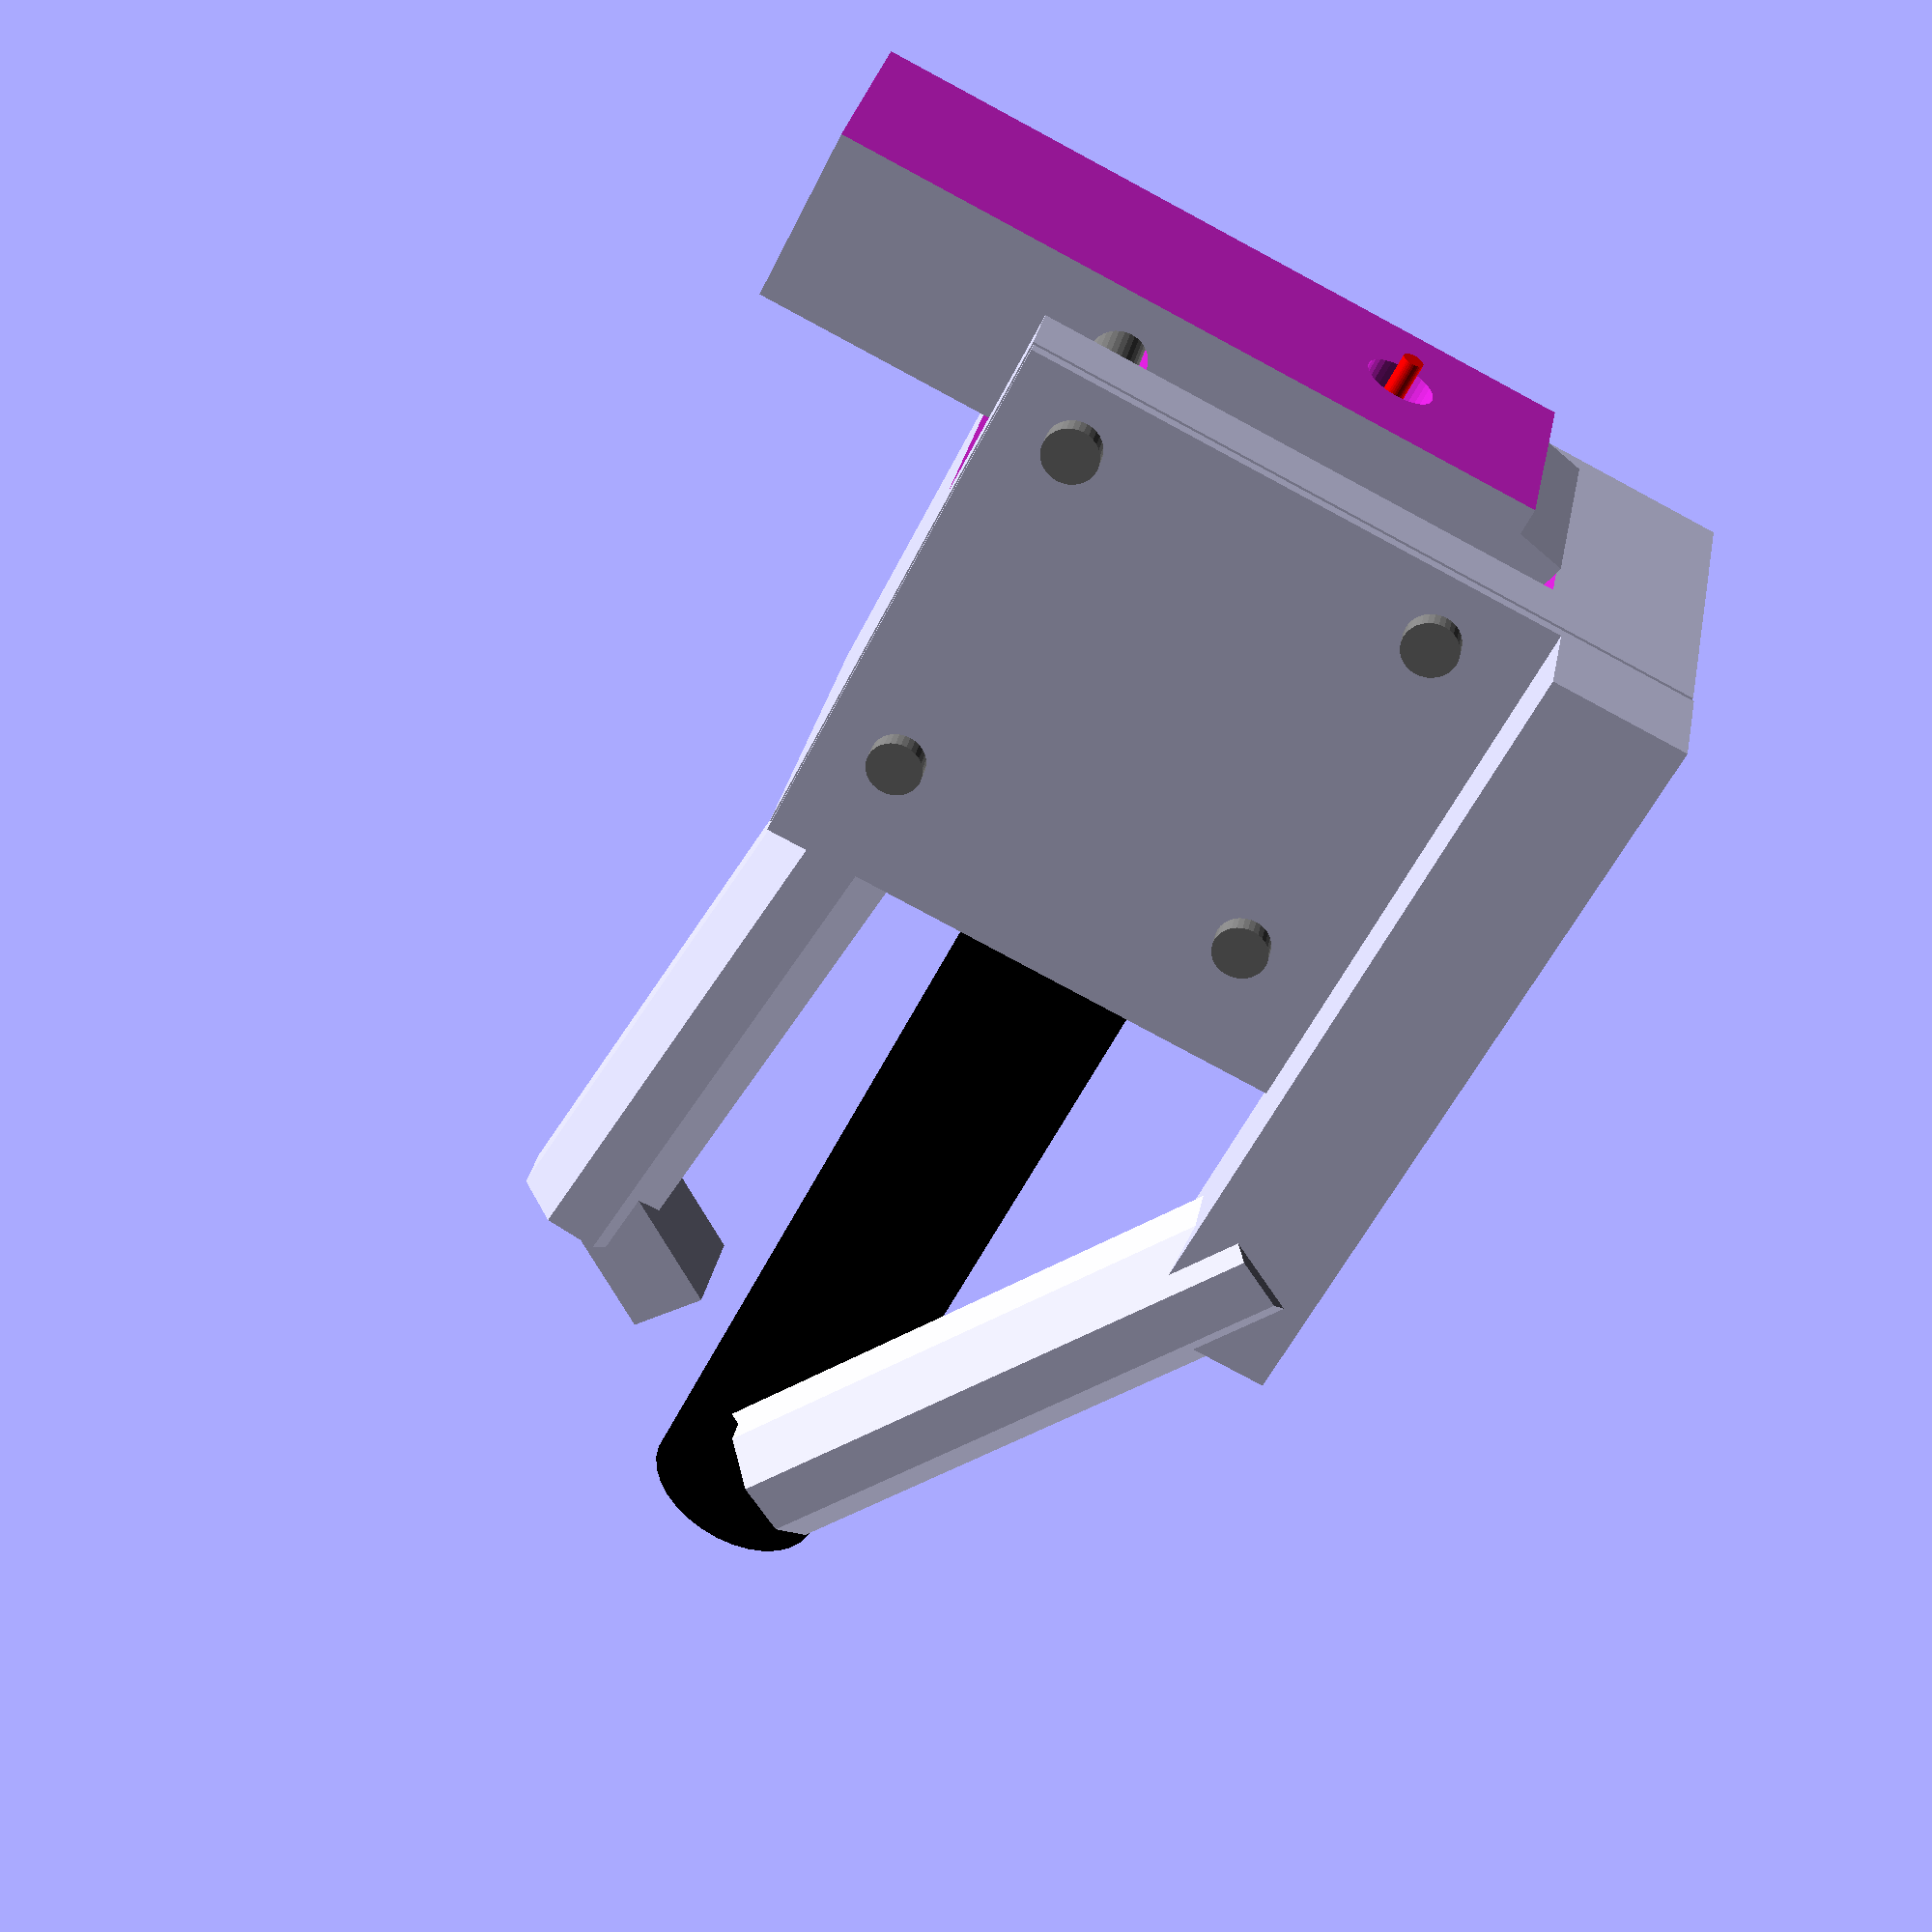
<openscad>
// TwoUp Extruder model

/* todo:

- Add bumps/holes so two halves of parts mate together (done)
- make body more airtight to force more air to vent
- add second vent to fan (done)
- make hot end tighter (done)
- make spring shorter (done)
- move spring out slightly (done, added holder)
- move bearing away 0.5mm (done)

*/

$fn=32;
part = 0; //[0:Preview Assembled, 6:Body plated, 9:Lever plated, 10:Vent, 11:Fan vent]

/* [Spring] */

// Spring hole height (mm)
springH = 16;
// Spring hole radius (mm)
springR = 3;

/* [General] */

// lever length
ll=20;
// Lever back angle (to go around screw and meet bearing hub)
la = 10;
// box x
bx=57;
// box y
by=47.72;
// box z
bz=30.72;
// Wall thickness
wall = 5;
// Clearance
clearance = 0.4;

/* [Hot End] */

// hot end Z
hz=15.36-2;
hz=bz/2;
// Hot end X
hx = 27;
// Hot end y
hy=7;

/* [Motor] */

// motor X
mx = 21;
// motor y
my = 26.72;
// motor size (approx)
ms = by-5;
// middle width
midW = bz-2*wall-2*clearance;
// Screws X Y position
sx1 = 5.5+1;
sx2 = 37.5;
sy1 = 11.22;
sy2 = 42.22;
sr = 1.5; //M3 screws' radius

/* [Bearing] */

// Tension bearing inner diameter
bid = 9.525;
// Tension bearing outer diameter
bod = 15.875;
// Tension bearing width
bw = 3.967;
// Offset (to leave room for filament)
boff = 0.5;

bir=bid/2;
bor=bod/2;

/* [Vents] */

// Vent length
vh = 55;
// Vent into body
vin = 10;
// vent1 angle
va1 = -5;
// Vent Radius
vr = 6;
// Vent straight
vstraight=20;
// Wall thickness
vw = 2;
// Opening at bottom, width
vopenw = 7;
// Height
vopenh = 5;
// vent sphere for clearance
vhr = midW*.4;

// fan size
fs = 40;

module fan() {
	translate([bx+clearance, 5, fs]) rotate([0,90,0]) cube([fs,fs,10]);
	}

module fanScrews() {
	fso = 32/2;

	translate([bx+clearance-4, 5, fs]) rotate([0,90,0]) translate([fs/2,fs/2,0]) {
		for (x=[-fso,fso]) {
			for (y=[-fso,fso]) {
				translate([x,y,-7]) cylinder(r=sr,h=15+7);
				}
			}
		}
	}

// screw holes, enlarged so screw threads slide through
module screws () {
	//echo("screw x ",sx2-sx1);
	// echo("screw y ",sy2-sy1);
	h=bz+2+2;
	translate([0,0,-1]) {
	translate([sx1,sy1,0]) cylinder(r=sr+2*clearance, h=h);
	translate([sx2,sy1,0]) cylinder(r=sr+2*clearance, h=h);
	translate([sx1,sy2,0]) cylinder(r=sr+2*clearance, h=h);
	translate([sx2,sy2,0]) cylinder(r=sr+2*clearance, h=h);
	}
}

						cubeX = bx-2*mx-2*clearance;
						cubeY = fs-2-12;
						cubeZ = 2+fs-bz-clearance-2;

module fanVent() {
	difference() {
		union() {
			difference() {
				translate([ms+clearance,0,bz+clearance])
					translate([2.5,0,0]) difference() {
						union() {
							translate([0,-vstraight,0])
								cube([bx-ms-2*clearance-2,by+vstraight,fs-bz-clearance]);
							translate([-bx+bx-ms-2*clearance-2,0,0]) cube([bx,by,1]);
							}
						translate([1,1+11,-1])
							difference() {
								cube([cubeX,cubeY,cubeZ]);
								for (y=[cubeY/5:cubeY/5:cubeY-1])
									translate([0,y,0]) cube([cubeX,0.5,cubeZ]);
								}
						translate([-2.5-(ms+clearance),0,-(bz+clearance)]) screws();
						}
				ventHole2();
				fanScrews();
				}
			vent2();
			translate([ms+clearance,0,bz+clearance]) translate([-.73+bx-2*mx-2*clearance-1,1+11,2+fs-bz-clearance-3])
				cube([1,fs-2-12,vr*.1]);
			}
			// bisect for design
			//translate([0,-60,35]) cube([100,100,20]);
		}
	}

module fanVentPlated() {
	//rotate([0,180,0])
		translate([-(ms+clearance),0,vr*1.475-(bz+clearance)-(fs-bz-clearance)])
			fanVent();
}

// hole for hot end in body
module hotend() {
	hh=80; // how far to clear outside
	hin=12; // how far to clear inside
	gr=(16.5-2*1.25)/2; // groove radius
	gy = 7; // y position of groove center
	gh=2*1.25;
	hr = 7.94;

	translate([hx,hy+hin,hz]) rotate([90,0,0]) {
		difference() {
			cylinder(r=hr, h=hh+hin);
			translate([0,0,gy+hin-hy]) cylinder(r=hr+1,h=gh-clearance/2,center=true);
		}
		cylinder(r=gr, h=hh);
	}
}

module vent1() {
	difference() {
		rotate([0,0,va1]) translate([1+vr, vin, bz/2])
			difference() {
				vent(vh);
				//translate([vr,vr,0]) sphere(vhr);
				translate([vhr/2,vhr/2,0]) sphere(vhr);
				}
		hotend();
		}
	}

// the actual vent tube

module vent(vh) {
	vLen = 2*vr;
	difference() {
		rotate([90,0,0]) difference() {
			rotate([0,0,360/16]) {
			difference() {
				union() {
					translate([0,0,-3]) cylinder($fn=8, r=vr, h=vh+vin); // 60 mm to reach extruder, 10mm fit into extruder body
					//translate([0,0,vin]) cylinder($fn=8, r=vr+1, h=1); // 60 mm to reach extruder, 10mm fit into extruder body
					rotate([0,0,-360/16]) translate([vr,0,vh+vin-vopenh/2-1])
						rotate([0,-30,0]) cube([vLen,vopenw+2, vopenh+2], center = true);
					}
				translate([0,0,-4]) cylinder($fn=8, r=vr-vw, h=vh+vin); // 60 mm to reach extruder, 10mm fit into extruder body
				rotate([0,0,-360/16]) translate([vr,0,vh+vin-vopenh/2-1])
					rotate([0,-30,0]) cube([vLen+1,vopenw, vopenh], center = true);
				}
			}
			//translate([-(vr+0.04),0,vin]) cube([1,2*vr,3],center=true);
			}
		//hotend();
		}
	}


module vent2() {
	difference() {
		translate([(2*mx+bx)/2, vin/2-vstraight, bz+(fs-bz)/2+2-.7-1])
			difference() {
				rotate([0,0,-30]) rotate([0,360*2/8,0])
					translate([0,2,0]) vent(vh-vstraight+5);
				translate([-vh*.7,-vh,-vr+.46-10+1]) cube([vh,2*vh,10]);
				}
		hotend();
		}
	}

// hole in body to fit vent
module ventHole(){
	rotate([0,0,va1]) translate([1+vr, vin, bz/2]) rotate([90,0,0]) rotate([0,0,360/16]) {
		cylinder($fn=8, r=vr+clearance/2, h=20, center=true);
		translate([vhr/2,0,-vhr/2]) sphere(vhr);
	}
}

// hole in fan vent for vent
module ventHole2(){
	translate([0,-vstraight-3,-1]) translate([(2*mx+bx)/2+clearance, vin/2+1.1, bz+(fs-bz)/2+2+clearance-1.1]) {
		translate([0,2.5,0]) rotate([90,0,0]) rotate([0,-30,0]) rotate([0,0,360/16])
			translate([0,0,3]) cylinder($fn=8, r=vr-vw, h=14, center=true);
		translate([1.5,vstraight-3.3,0]) rotate([90,0,0]) rotate([0,0,0]) rotate([0,0,360/16])
			cylinder($fn=8, r=vr-vw, h=vstraight*1.3, center=true);
		}
	}

module ventPlate(){
	translate([bx+30,by+vin+13,1.54])
		translate([0,0,-bz/2+2*vr+.36]) rotate([0,-90,0])
			rotate([0,0,-va1]) vent1();
	}

module motorHole() {
	mz = bz+1;
	mh = bz+2;

	translate([mx,my,mz]) rotate([180,0,0]) {
		cylinder(r=16, h=mh);
		}
	}

module motor() {
	mz = bz+1;
	mh = bz+2;

	translate([mx,my,0]) {
		//rotate([180,0,0]) {
			translate([0,0,1]) cylinder(r=15, h=2);
			translate([0,0,1]) cylinder(r=6+2, h=bz-5);
			//}

		}
	translate([0,by-ms,-ms]) cube([ms,ms,ms]);
	}

module bearing() {
	echo("bearing", hx, bor, my, hz, bw, bir);
	translate([hx+bor+boff, my, hz])
	difference() {
		cylinder(r=bor,h=bw, center=true);
		cylinder(r=bir, h=bw+1, center=true);
		}
	}

module bearingHole() {
	echo("bearing hole ", hx, bor, my, hz, bw, bir, clearance);
	translate([hx+bor+boff, my, hz])
		difference() {
			cylinder(r=bor+2*clearance,h=bw+4*clearance, center=true);
			cylinder(r=bir-clearance, h=bw+4*clearance+1, center=true);
			}
	}

module bearingHub() {
	hubGuide = 3.8;
	hgOffset = 2.5;
	translate([hx+bor+boff, my, bz/2])
		cylinder(r=bir-clearance, h=midW-2*clearance, center=true);
	difference() {
		union() {
			translate([hx+bor+boff, my, hz]) {
				translate([0,0,bw/2+(bor-bir)/2]) {
					cylinder(r1=(bir+bor)/2, r2=bir-clearance, h=(bor-bir), center=true);
					translate([0,0,hgOffset-.25])
						cylinder(r1=(bir+bor)/2+hubGuide, r2=bir-clearance, h=(bor-bir)+hubGuide, center=true);
					}
				translate([0,0,-(bw/2+(bor-bir)/2)]) {
					cylinder(r2=(bir+bor)/2, r1=bir-clearance, h=(bor-bir), center=true);
					translate([0,0,-hgOffset+.25])
						cylinder(r2=(bir+bor)/2+hubGuide, r1=bir-clearance, h=(bor-bir)+hubGuide, center=true);
					}
				}
			}
		motor();
		}
	}

module lever(showBearing=0) {
	swing=5;

	difference() {
		union() {
			// slanted/vertical pivot
			translate([hx+bor+2.5, my+by/4, bz/2])
				rotate([0,0,-13]) cube([bor,by/2,midW-2*clearance], center=true);
			//top/lever arm
			translate([-ll,by-2*wall,wall+2*clearance])
				cube([bx*.7+ll, 3*wall, midW-2*clearance]);
			// stick down to cover open area
			translate([wall*2.5+2*clearance,by-2.5*wall,bz/2])
				cube([wall,2*wall,midW-2*clearance],center=true);
			}
		translate([-ll,by-.1+wall,wall+clearance-1])
			cube([bx+ll, 2*wall, midW+2]);
		bearingHole();
		translate([sx1,sy2,-1]) cylinder(r=sr+2*clearance, h=bz+2);
		translate([sx1,sy2+swing,-1]) cylinder(r=sr+2*clearance, h=bz+2);
		translate([sx1-sr-2*clearance,sy2,-1])
			cube([2*(sr+2*clearance),swing,bz+2]);
		filamentHole();
		screws();
		springHole();
		}
	bearingHub();
	//translate([0,by-wall,wall+clearance]) cube([bx*.7, wall, midW]);
	if (showBearing) color("yellow") bearing();
	}

// lever rotated to allow filament to enter
module rotLever(showBearing=0) {
	translate([sx2, sy2, 0]) rotate([0,0,la]) translate([-sx2, -sy2, 0]) lever(showBearing);
	}

// hole into which lever fits
module leverHole() {
	echo("lever hole ", hx, bor, my, hz, bx, by, midW);
	translate([mx, sy1+0.5, wall+clearance])
		cube([bx-15,(by+5)/2,midW]);
	translate([2-ll,by-2*wall-clearance,wall+clearance])
		cube([bx*.7+clearance+2+ll, 2*wall+2*clearance, midW]);
	translate([sx2, sy2, 0]) rotate([0,0,la]) translate([-sx2, -sy2, 0])
		translate([-11,by-2*wall-clearance,wall+clearance])
			cube([bx*.7+clearance+2+11, 2*wall+10, midW]);
	}

module box() {
	cube([bx,by,bz]);
	}

module spring() {
	translate([4, by/2+wall+.5,bz/2]) rotate([-90,0,0])
		cylinder(r=springR-clearance, h=18-2*clearance, center = true);
	}

module springHole() {
	translate([4, by/2+wall+2.5,bz/2]) rotate([-90,0,0])
		cylinder(r=springR, h=springH, center = true);
	}

module springHolder() {
	translate([4, by/2+wall,bz/2]) rotate([-90,0,0])
		cylinder(r=3+wall/2, h=springH+2+2, center = true);
	}

module holes() {
	screws();
	fanScrews();
	hotend();
	difference() {
		motorHole();
		springHolder();
		}
	filamentHole();
	leverHole();
	springHole();
	ventHole();
	ventHole2();
	}

module filament () {
	translate([hx,hy,hz]) rotate([90,0,0]) cylinder(r=1.75/2,h=2*by,center=true);
	}

module filamentHole() {
	translate([hx,hy,hz]) rotate([90,0,0]) cylinder(r=1.75/2+2,h=2*by,center=true);
	}

module assembled(tilt=0) {
	//color("yellow") translate([0,0,clearance]) LBackHanging();
	//color("orange") LFrontHanging();
	//color("green") BFrontHanging();
	//translate([0,0,clearance]) Bback();
	extruderBody();
	//%motor();
	color("red") filament();
	color("grey") screws();
	color("grey") spring();
	//%fan();
	if (tilt==1) rotLever(1);
	if (tilt==0) lever(1);
	vent1();
	//http://www.fabric8r.com/forums/showthread.php?1323-Replacement-extruder/page10
	//color("blue") vent2(); // merged into fanVent
	fanVent();
	color("black") hotend();
	}

module extruderBody() {
	difference() {
		box();
		holes();
		}
	}

module backShape() {
	splitZ = hz;
	translate([-bx/2,-1,-1]) cube([bx*2,by+2,splitZ+1]);
	for (x=[sx1,sx2]) {
		for (y=[sy1,sy2]) {
			//translate([x,y,splitZ]) cylinder(r=3,h=2, center=true);
			}
		}
	translate([(sx1+sx2)/2,sy2,hz]) rotate([0,90,0])
		cylinder(r=1.5, h=1.5*bx, $fn=8, center=true);
	translate([(sx1+sx2)/2,sy1/2,hz]) rotate([0,90,0])
		cylinder(r=1.5, h=1.5*bx, $fn=8, center=true);
	translate([sx2,by/2,hz]) rotate([0,90,90])
		cylinder(r=1.5, h=by+2, $fn=8, center=true);
	translate([bx-wall,sy2,hz]) rotate([0,90,90])
		cylinder(r=1.5, h=2*by, $fn=8, center=true);
	}

module Bback() {
	intersection() {
		extruderBody();
		backShape();
		}
	}

module Bfront() {
	translate([0,by,bz]) rotate([180,0,0]) BFrontHanging();
	}

module BFrontHanging() {
	difference() {
		extruderBody();
		backShape();
		}
	}

module Bplate() {
	Bfront();
	translate([0,by+5,0]) Bback();
	}

module Lback() {
	translate([0,0,-wall-clearance]) LBackHanging();
	}

module LBackHanging() {
	intersection() {
		lever();
		backShape();
		}
	}

module Lfront() {
	translate([0,by,bz-wall-clearance-clearance]) rotate([180,0,0])
		LFrontHanging();
	}

module LFrontHanging() {
	difference() {
		lever();
		backShape();
		}
	}

module Lplate() {
	Lfront();
	translate([0,by+5,-clearance]) Lback();
	}

module allPlated() {
	Bplate();
	translate([bx+30,0,0]) Lplate();
	translate([145,-10,0]) rotate([0,0,90]) ventPlate();
	translate([bx+vr*12-17,by-3,vr-1.6]) rotate([0,0,90]) fanVentPlated();
	}

if (part==0) assembled(0); // no tilt
if (part==1) assembled(1); // tilt
if (part==2) extruderBody();
if (part==3) lever();
if (part==4) Bback();
if (part==5) Bfront();
if (part==6) Bplate();
if (part==7) Lback();
if (part==8) Lfront();
if (part==9) Lplate();
if (part==10) ventPlate();
if (part==11) fanVentPlated();
if (part==12) allPlated();
if (part==13) {
	//extruderBody();
	lever();
	%motor();
	}

</openscad>
<views>
elev=150.3 azim=206.3 roll=169.5 proj=p view=solid
</views>
